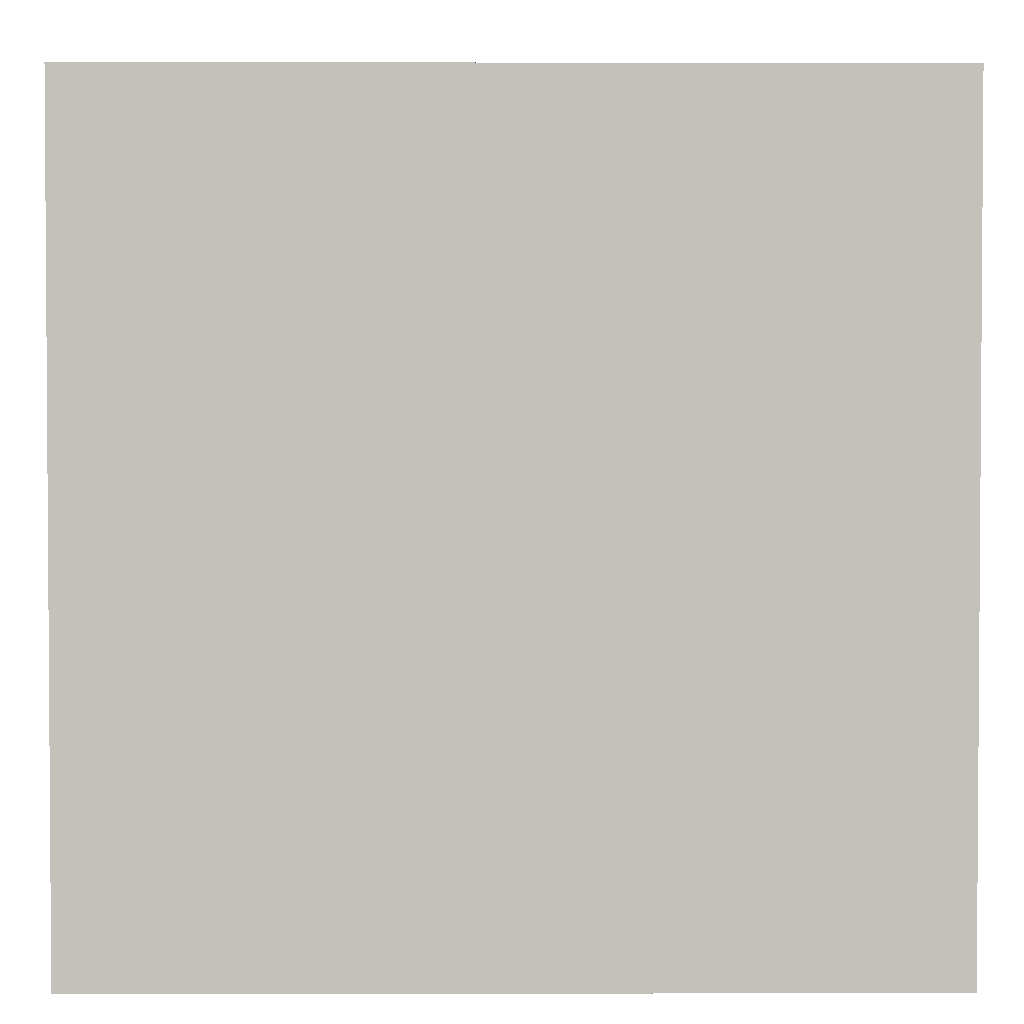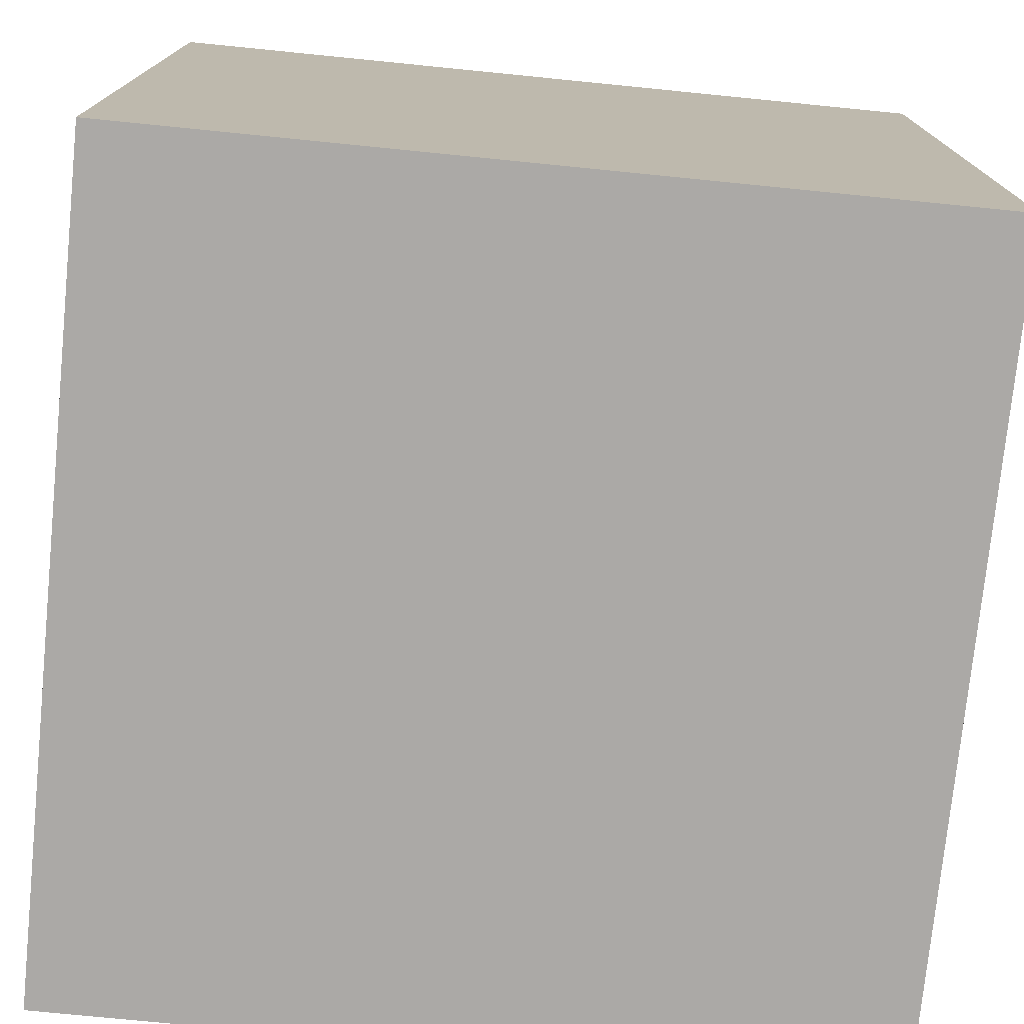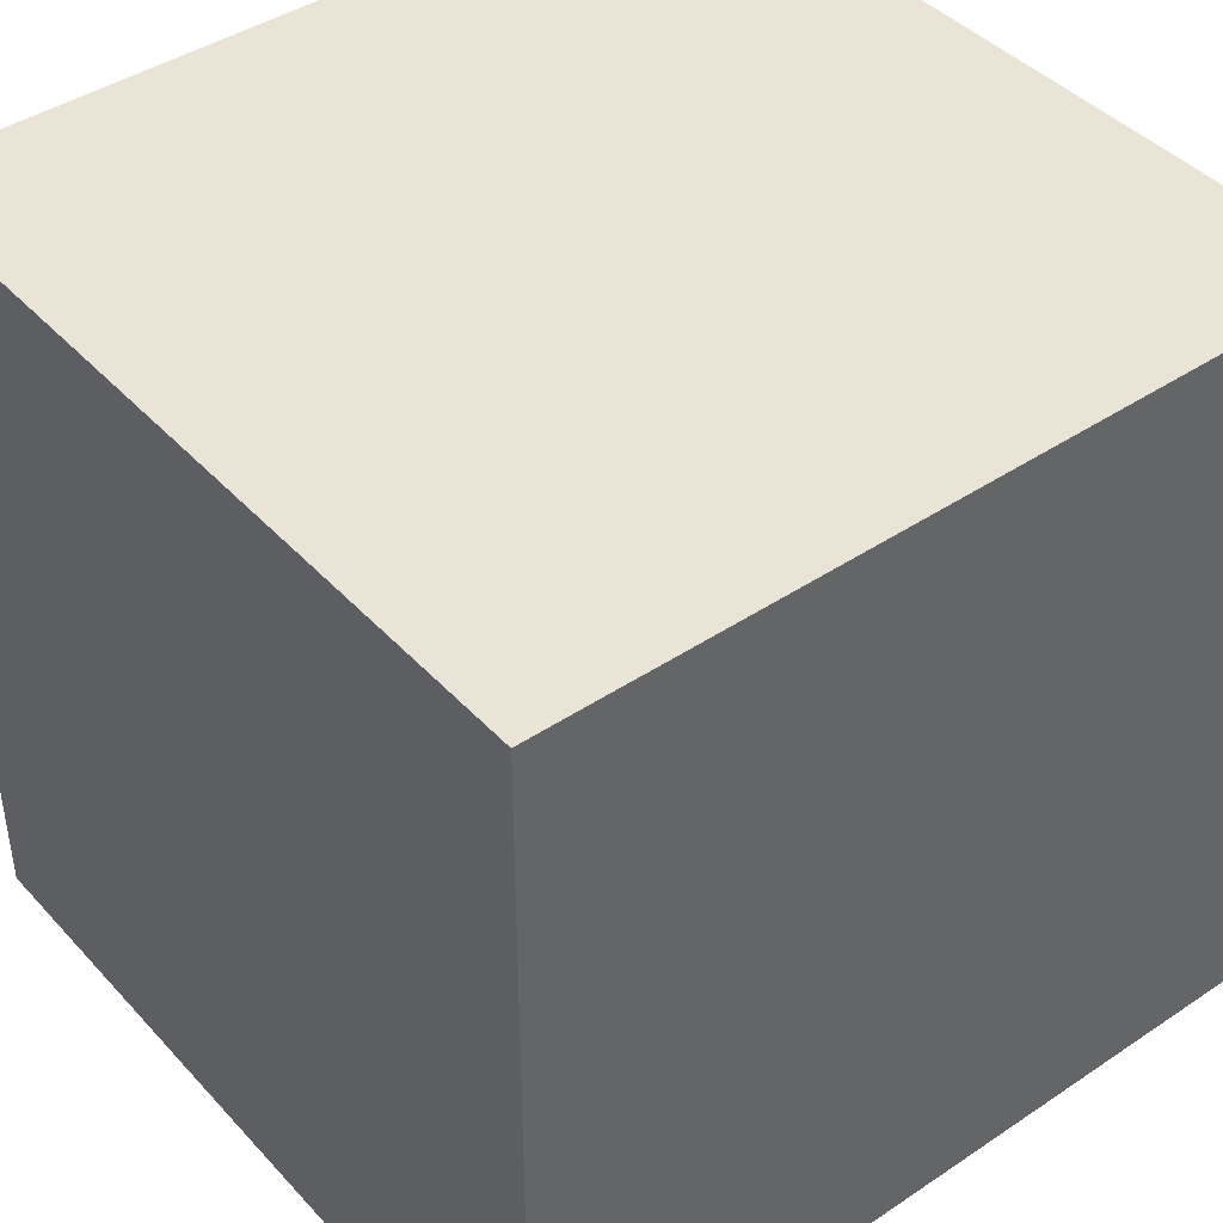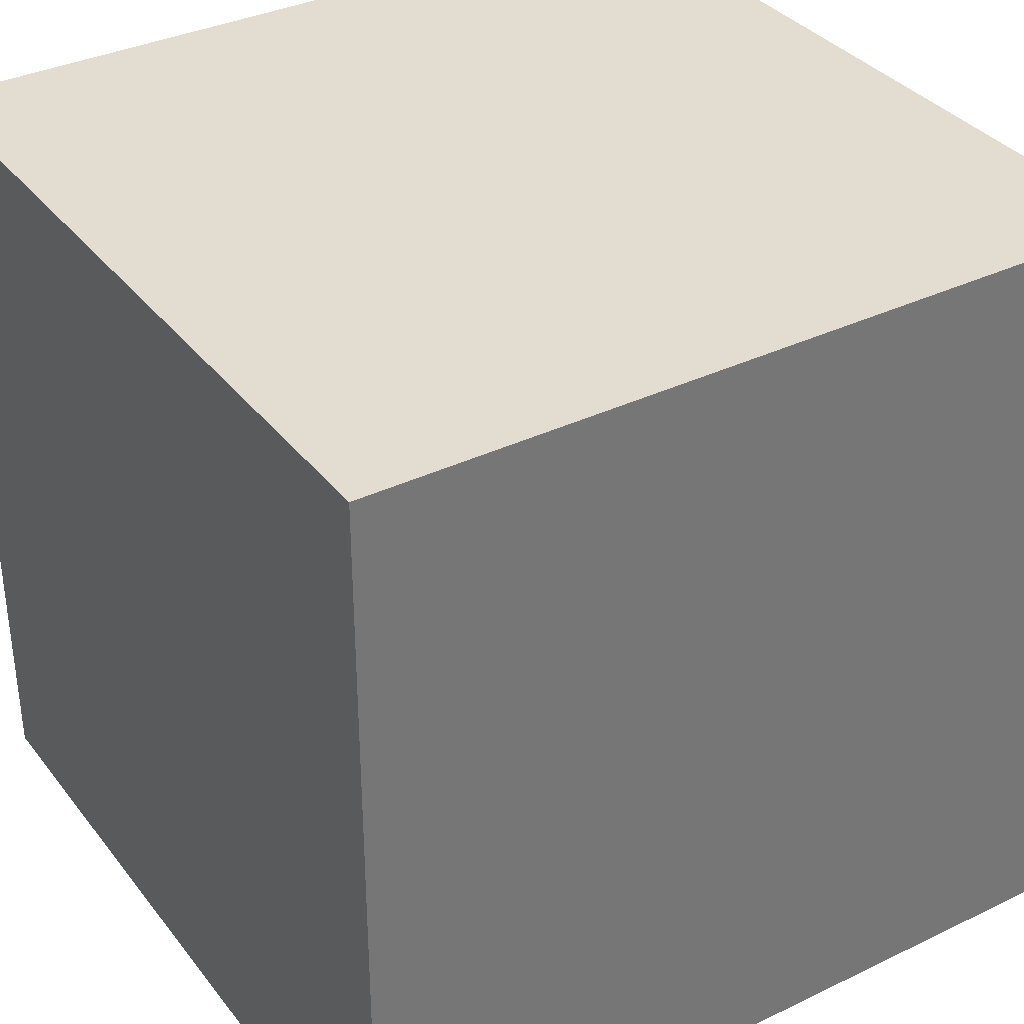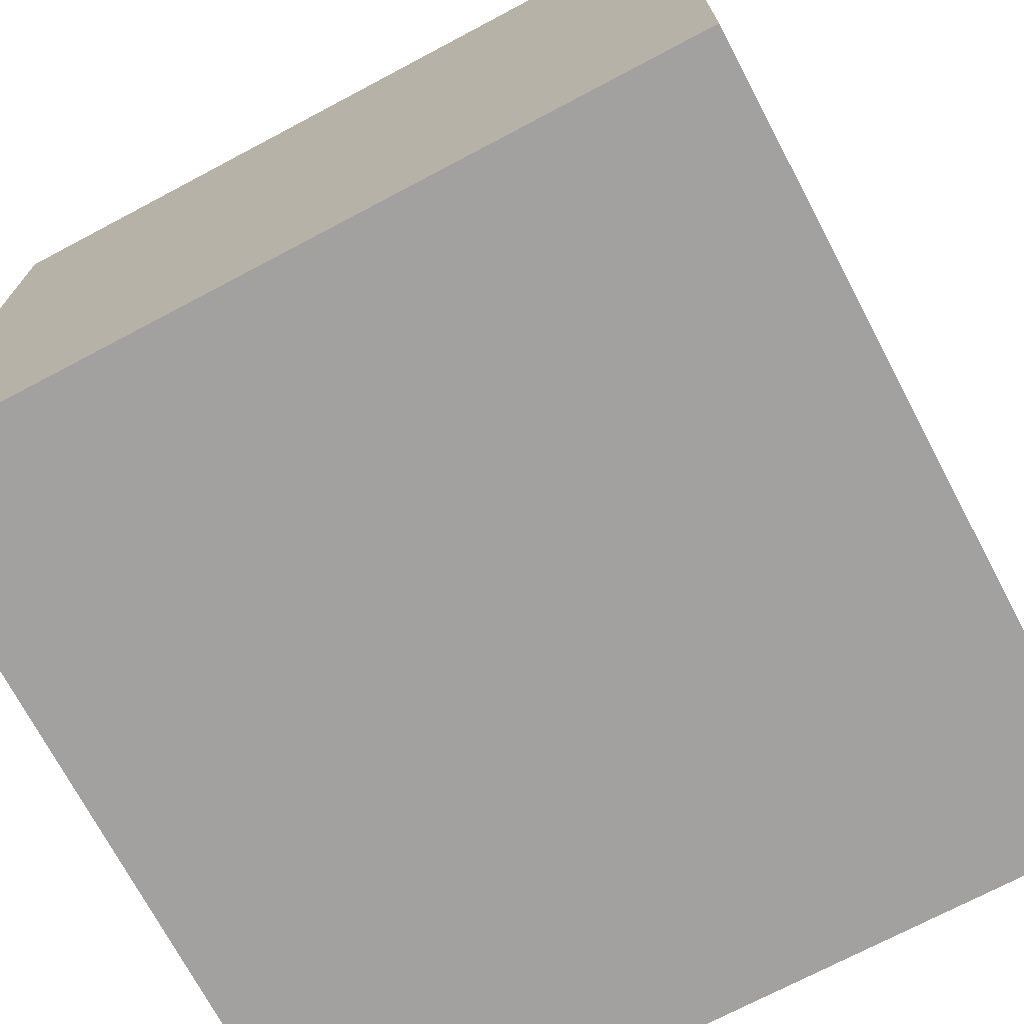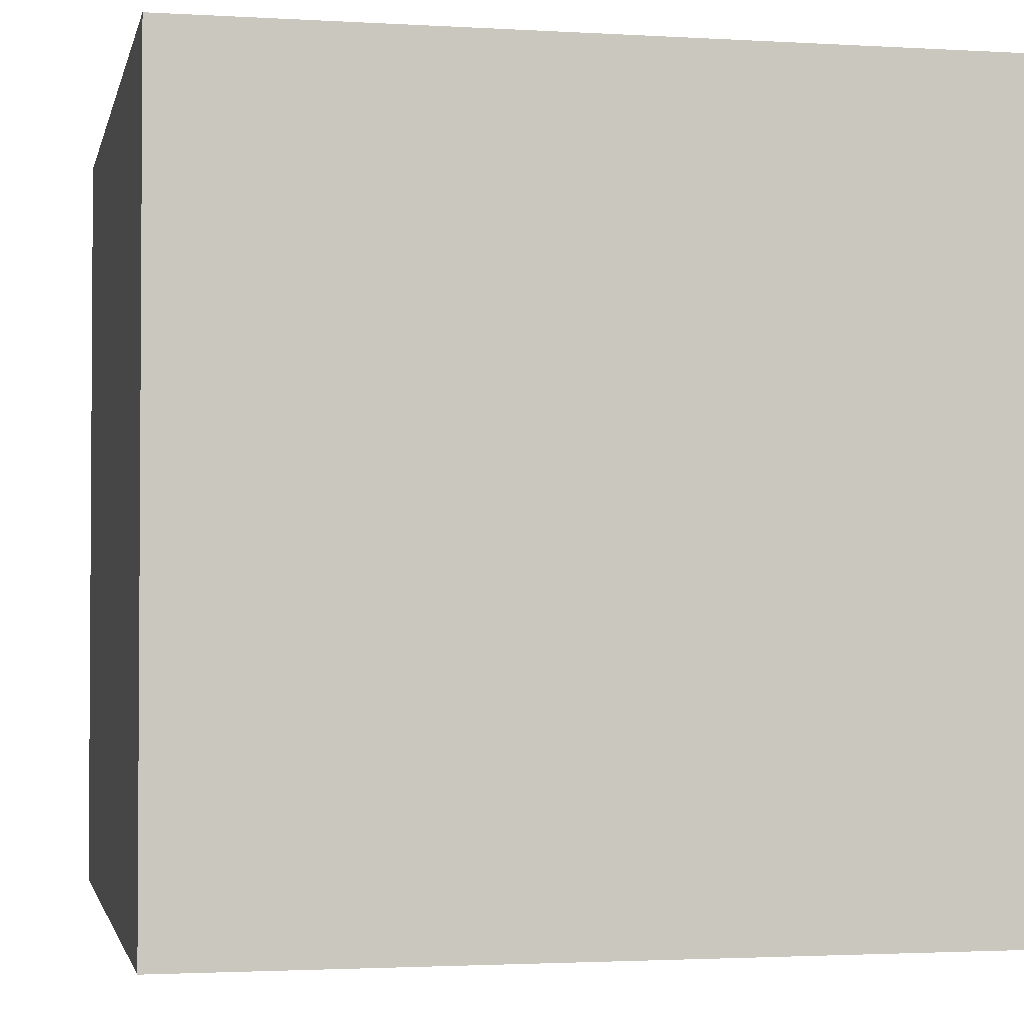
<metadata>
{"format":"obj","ext":"obj","renderer":"f3d","projection":"perspective","resolution":1024,"background":"white","views":[{"elev":2.4,"azim":-0.3,"up":"+Y"},{"elev":-75.6,"azim":-95.7,"up":"+Y"},{"elev":42.6,"azim":-38.6,"up":"+Z"},{"elev":35.3,"azim":-122.5,"up":"+Y"},{"elev":-72.2,"azim":-62.1,"up":"+Y"},{"elev":-2.2,"azim":168.1,"up":"+Y"}]}
</metadata>
<code>
o cube
v  0  0  0 # 1
v  0  0  1 # 2
v  0  1  0 # 3
v  0  1  1 # 4
v  1  0  0 # 5
v  1  0  1 # 6
v  1  1  0 # 7
v  1  1  1 # 8
f 2 6 8
f 2 8 4
f 1 7 5
f 1 3 7
f 3 8 7
f 3 4 8
f 1 5 6
f 1 6 2
f 5 7 8
f 5 8 6
f 1 4 3
f 1 2 4

</code>
